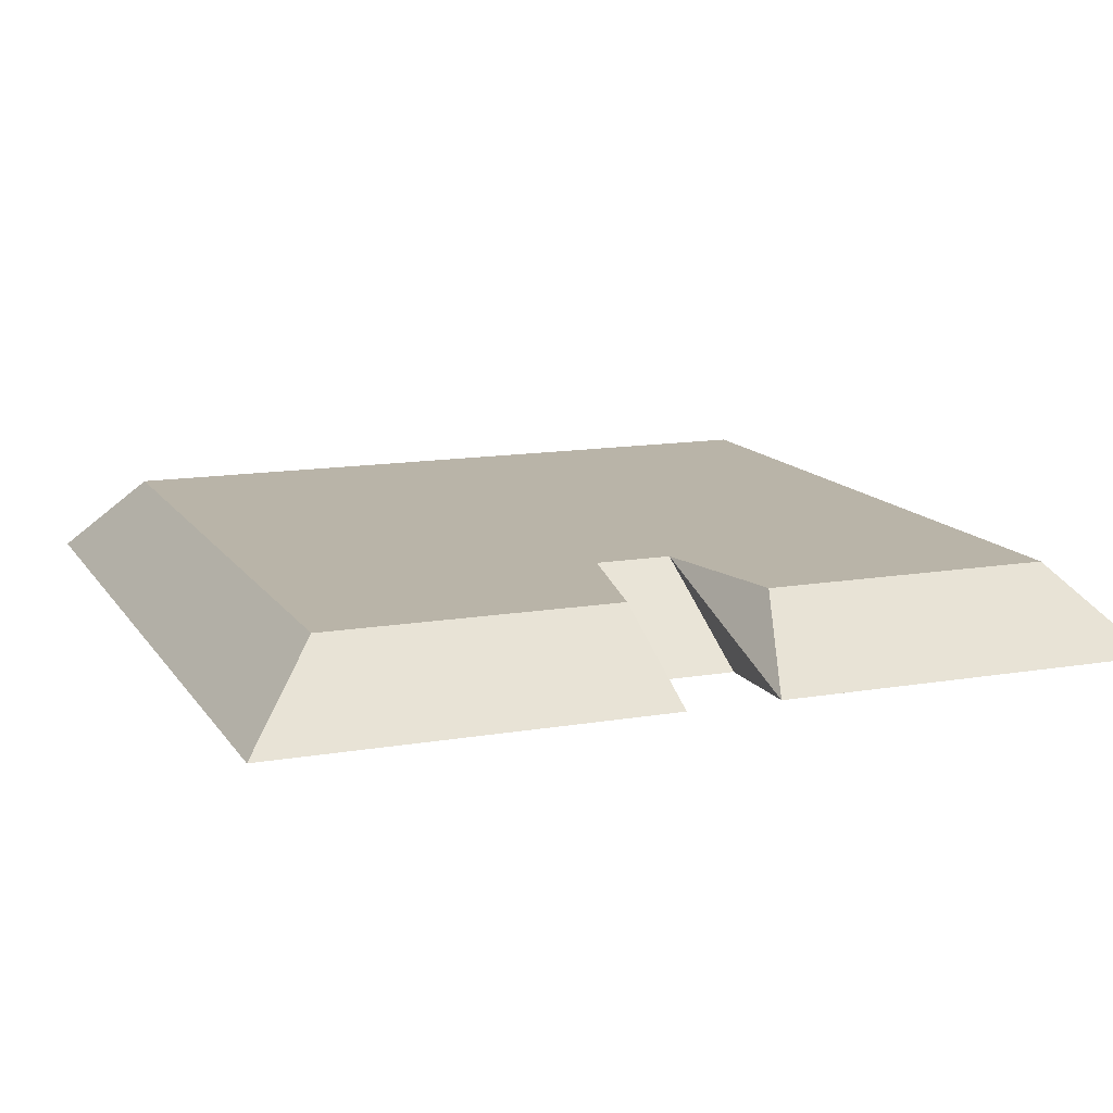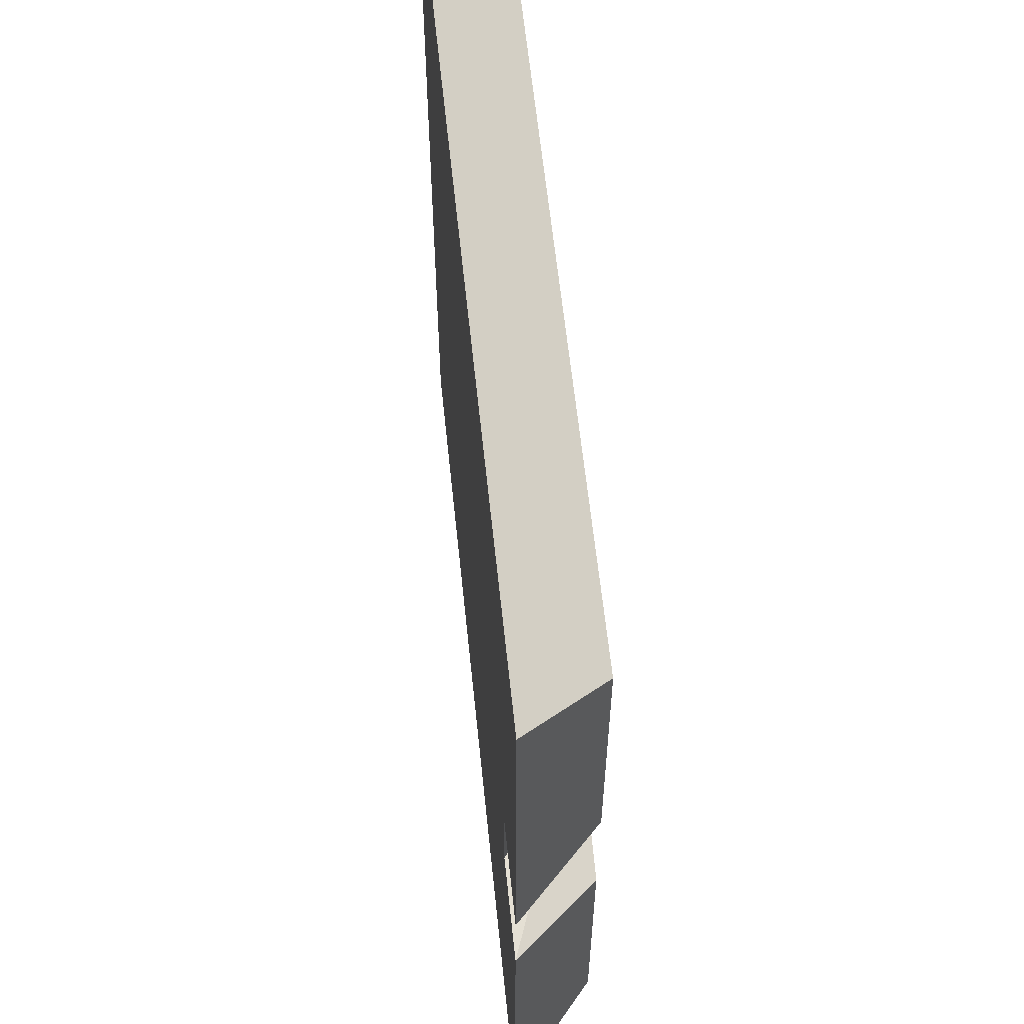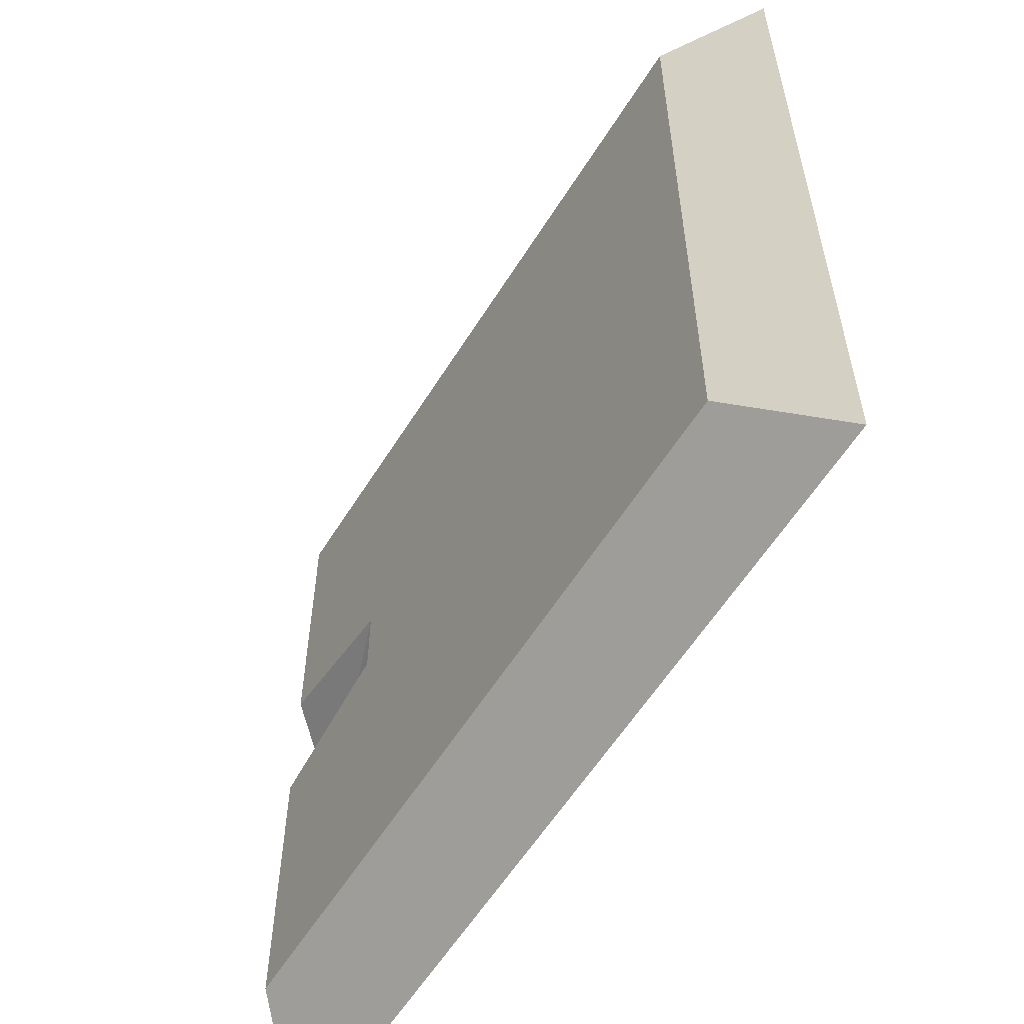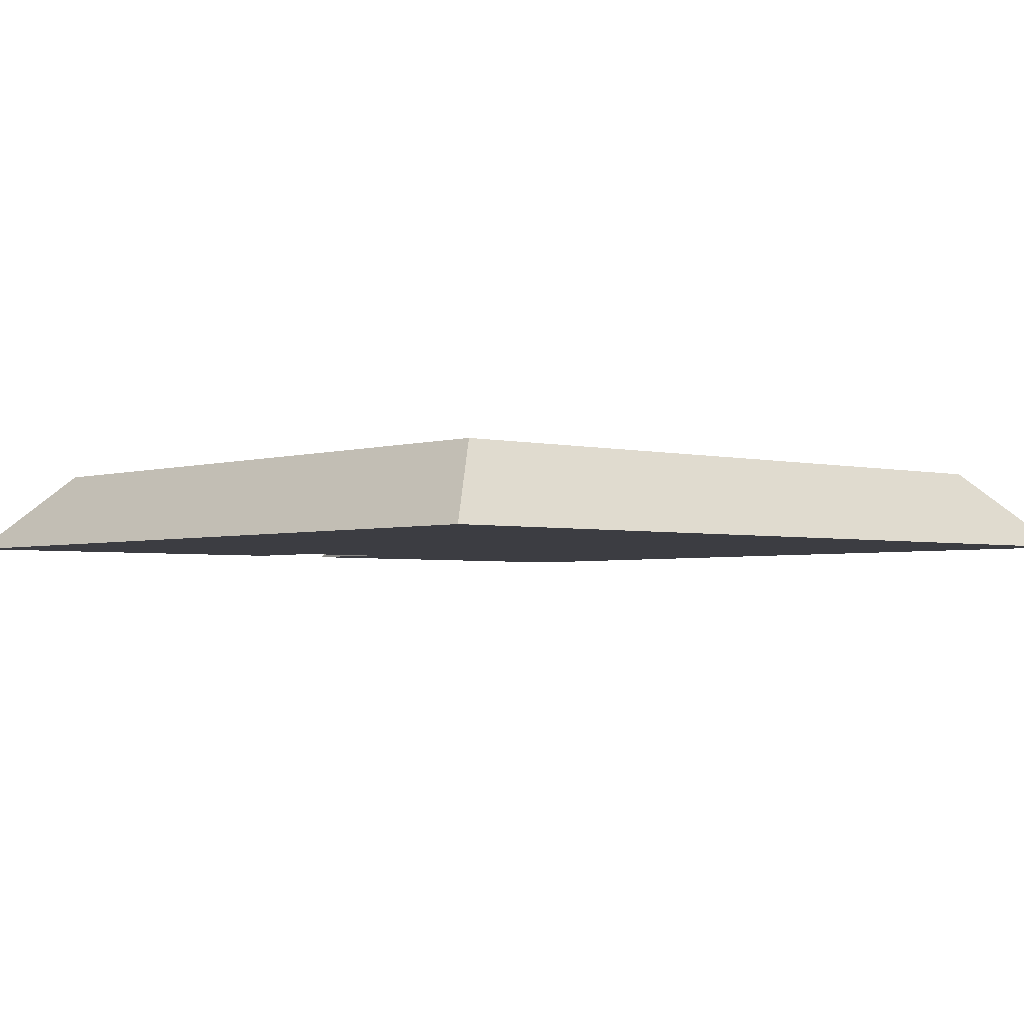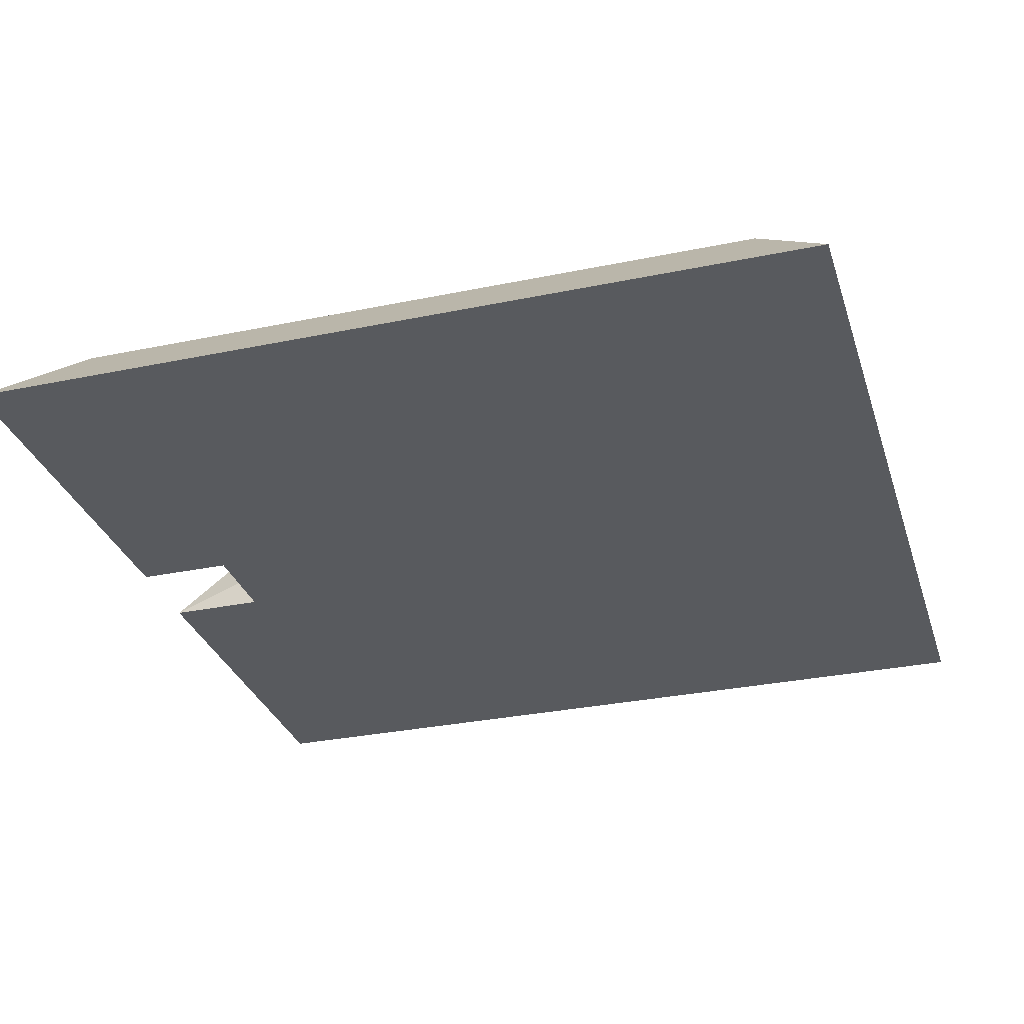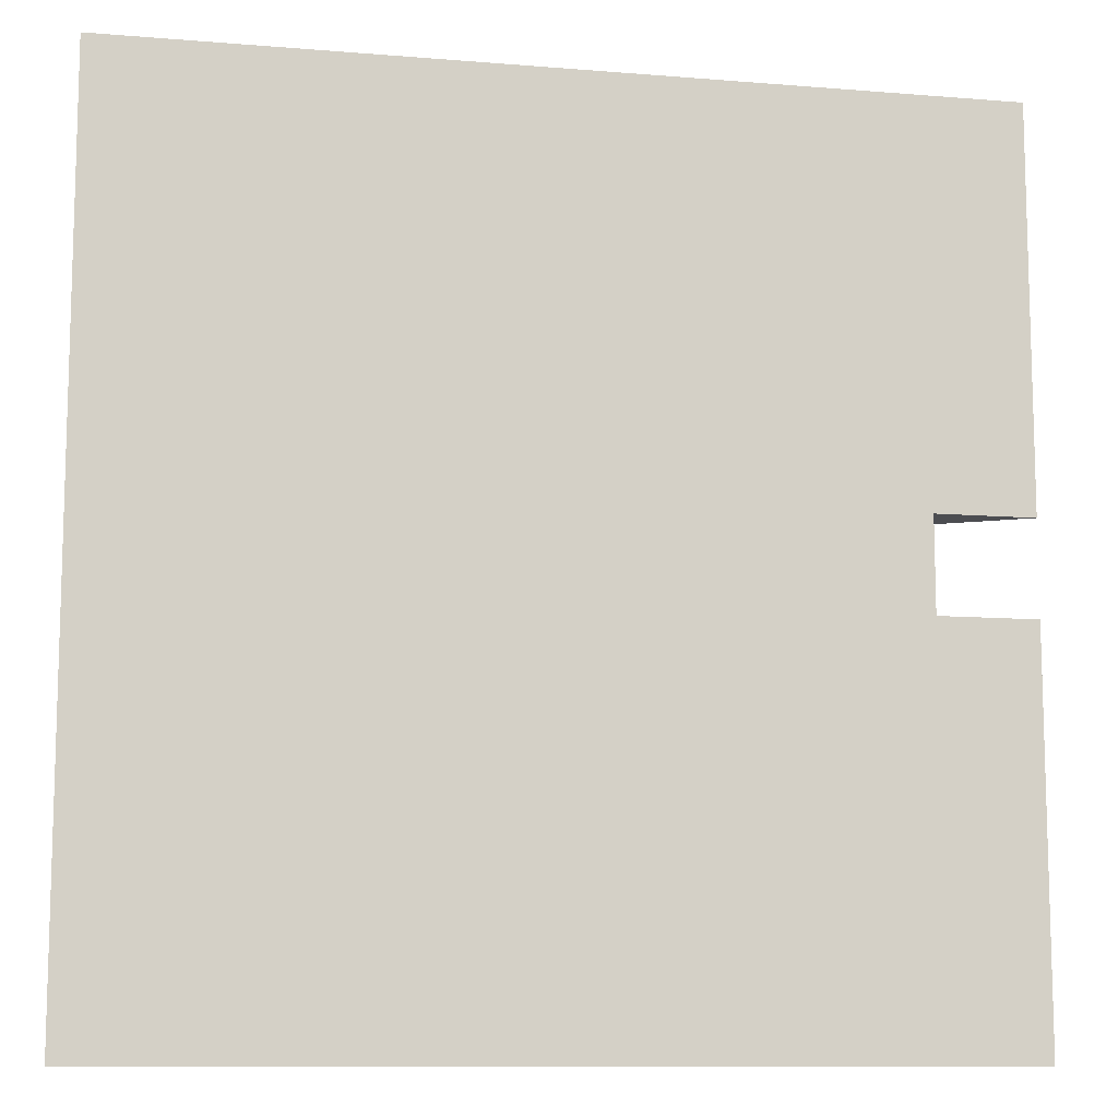
<metadata>
{"format":"obj","ext":"obj","renderer":"f3d","projection":"perspective","resolution":1024,"background":"white","views":[{"elev":13.2,"azim":68.6,"up":"+Y"},{"elev":60.9,"azim":84.1,"up":"+Z"},{"elev":-58.5,"azim":-121.7,"up":"+Z"},{"elev":-2.9,"azim":-131.3,"up":"+Y"},{"elev":-30.8,"azim":-163.4,"up":"+Y"},{"elev":-10.7,"azim":-11.6,"up":"+Z"}]}
</metadata>
<code>
g default
v -1833 -136 1833
v 1761 -136 1833
v -1510 208.8 1510
v 1437 208.8 1510
v -1510 208.8 -1510
v 1437 208.8 -1510
v -1833 -136 -1833
v 1761 -136 -1833
v 1437 208.8 -293.9
v -1510 208.8 -293.9
v -1833 -136 -293.9
v 1761 -136 -293.9
v 811.3 208.8 -159.1
v -1510 208.8 -168.3
v -1833 -136 -204.3
v 1761 -136 -193.1
v 811.3 208.8 159.1
v -1510 208.8 168.3
v -1833 -136 204.3
v 1761 -136 193.1
v 1437 208.8 294.3
v -1510 208.8 294.3
v -1833 -136 294.3
v 1761 -136 294.3
v 1354 -136 193.1
v 1270 -136 294.3
v 1270 -136 1833
v 1046 208.8 1510
v 1046 208.8 294.3
v 1046 208.8 -293.9
v 1046 208.8 -1510
v 1270 -136 -1833
v 1270 -136 -293.9
v 1354 -136 -193.1
g pCube26
f 1 27 28 3
f 3 28 29 22
f 5 31 32 7
f 23 26 27 1
f 2 24 21 4
f 23 1 3 22
f 10 30 31 5
f 7 11 10 5
f 7 32 33 11
f 9 12 8 6
f 14 13 30 10
f 11 15 14 10
f 11 33 34 15
f 9 16 12
f 18 17 13 14
f 15 19 18 14
f 15 34 25 19
f 22 29 17 18
f 19 23 22 18
f 19 25 26 23
f 21 24 20
f 25 20 24 26
f 27 26 24 2
f 28 27 2 4
f 29 28 4 21
f 17 29 21
f 30 13 9
f 31 30 9 6
f 32 31 6 8
f 33 32 8 12
f 34 33 12 16
f 13 17 25 34
f 17 20 25
f 13 34 16
f 21 20 17
f 13 16 9

</code>
